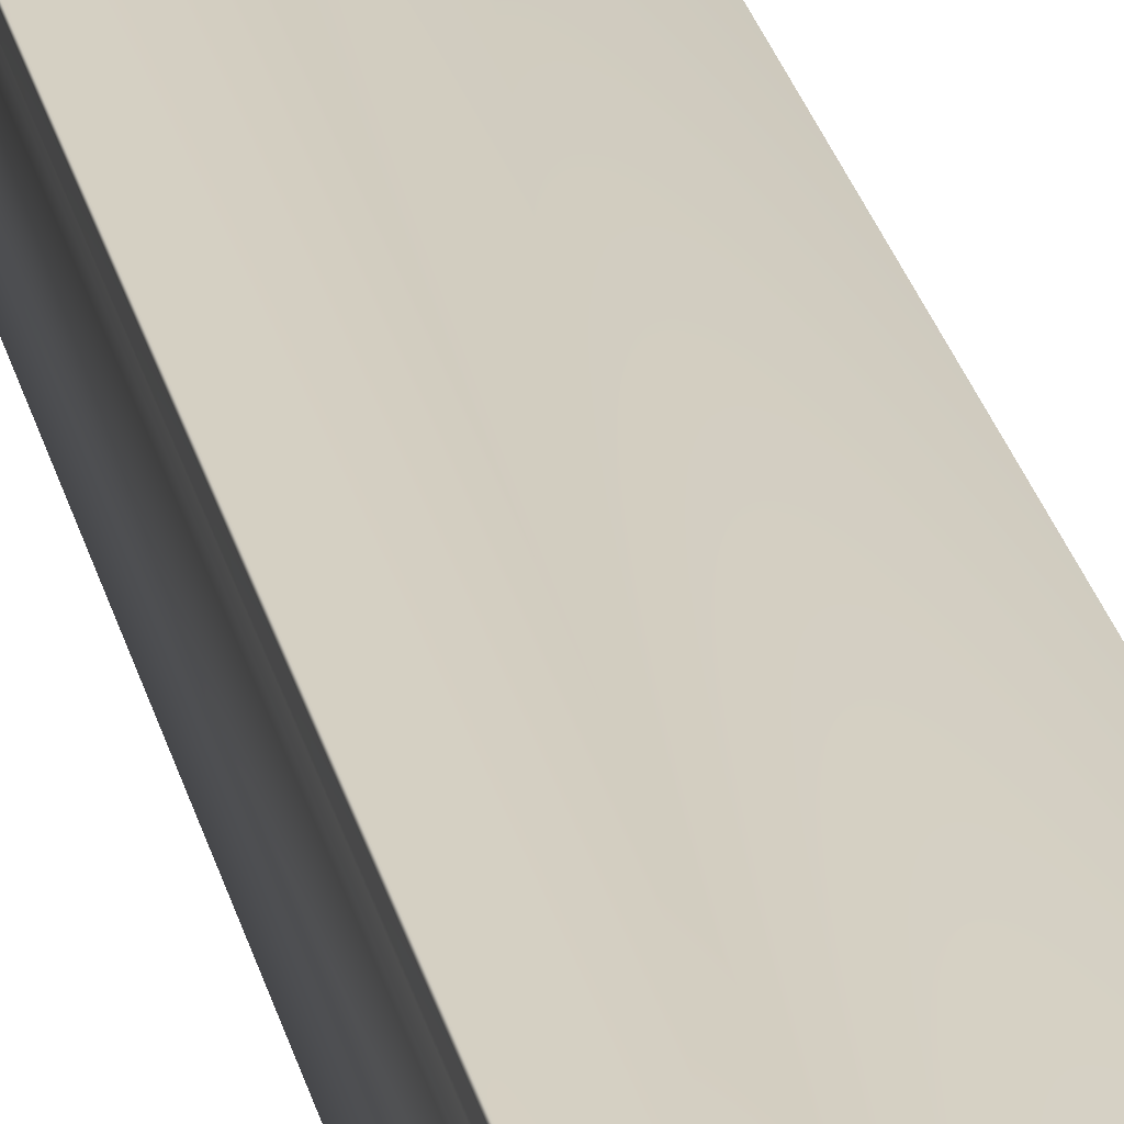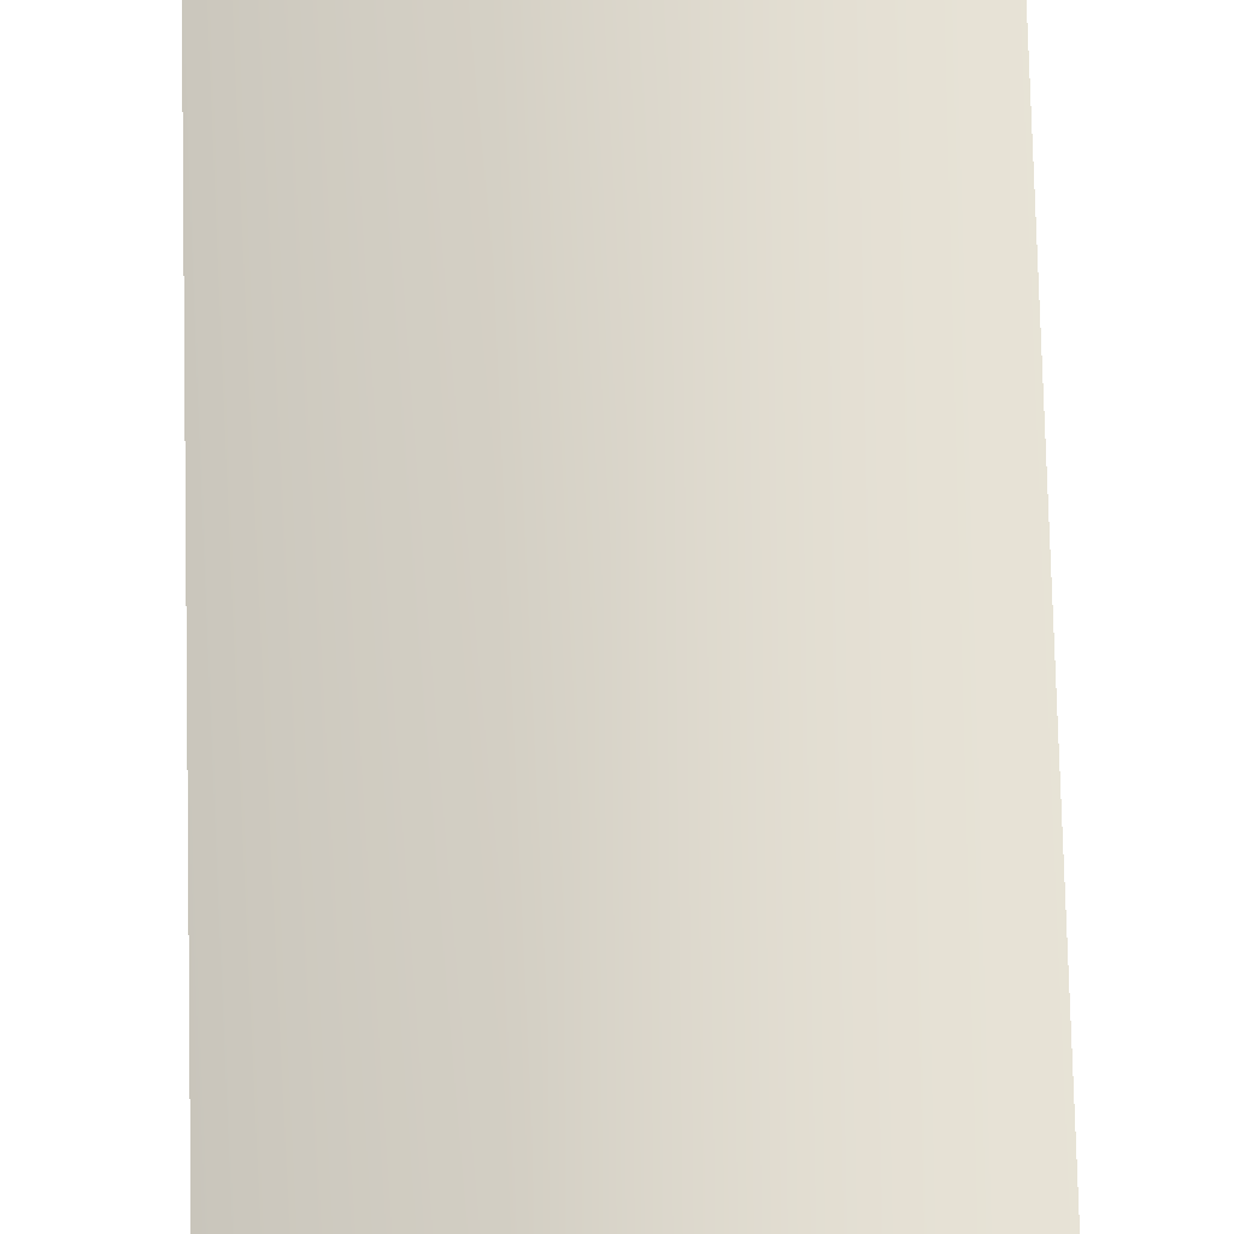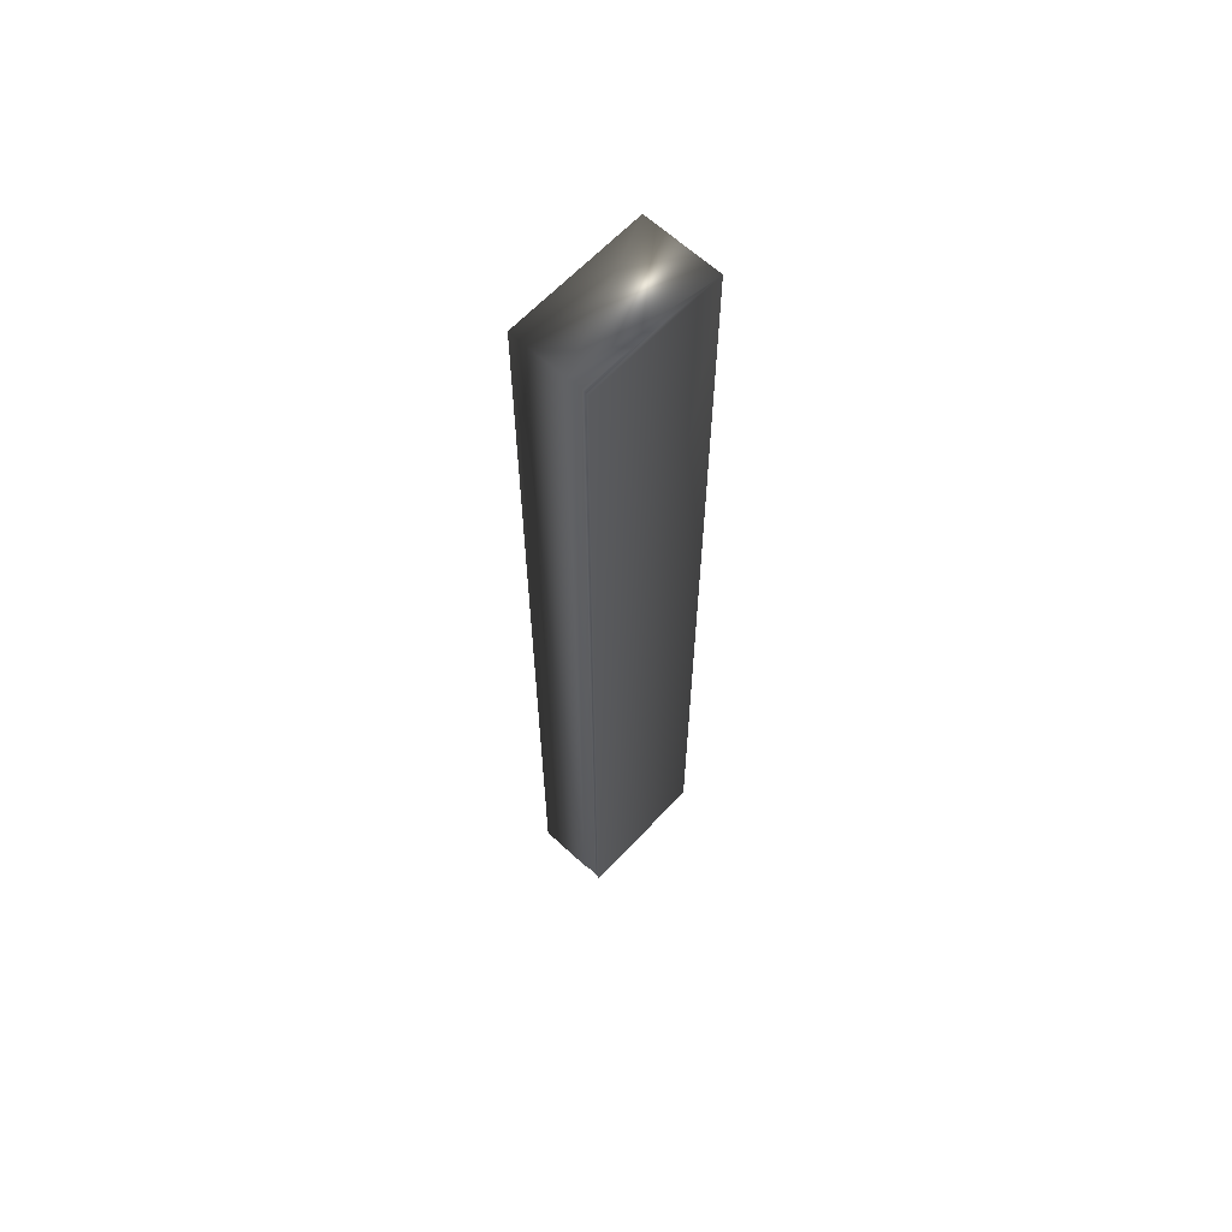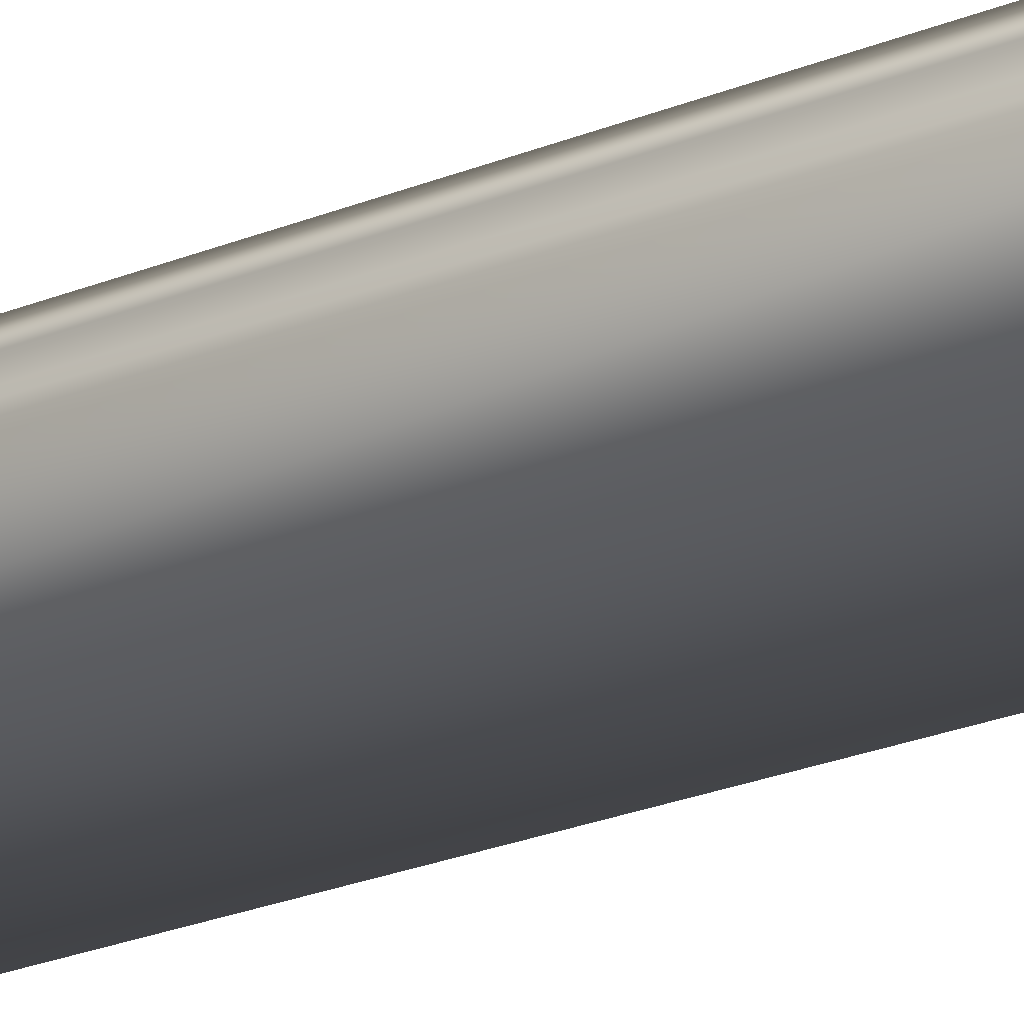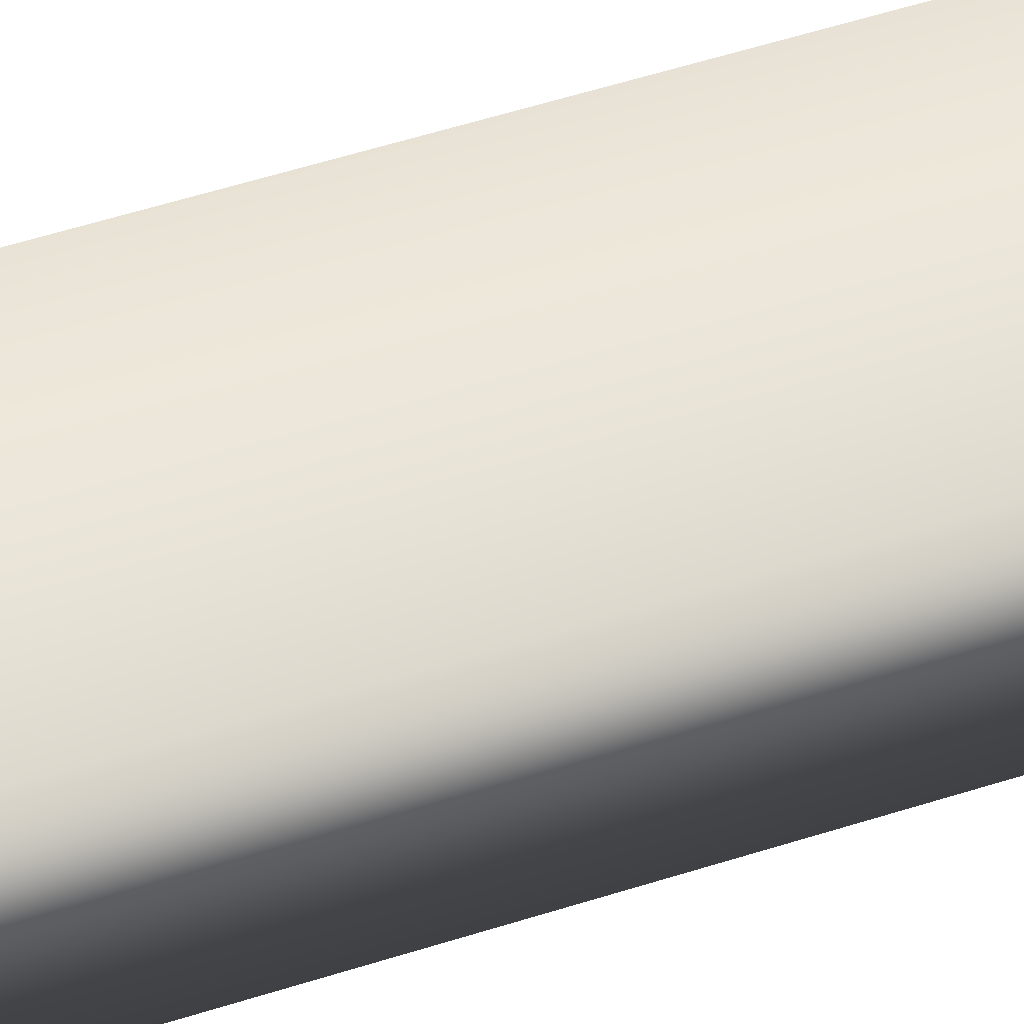
<metadata>
{"format":"obj","ext":"obj","renderer":"f3d","projection":"perspective","resolution":1024,"background":"white","views":[{"elev":26.5,"azim":167.5,"up":"+Y"},{"elev":63.8,"azim":-1.3,"up":"+Y"},{"elev":63.5,"azim":133.1,"up":"+Z"},{"elev":-20.8,"azim":128.3,"up":"+Y"},{"elev":44.7,"azim":-111.5,"up":"+Y"}]}
</metadata>
<code>
v 51.23 46.75 38.47
v 51.23 46.75 42.18
v 51.75 46.75 38.47
v 51.75 46.75 42.18
v 51.75 46.67 42.18
v 51.75 46.67 38.47
v 51.74 46.7 42.18
v 51.74 46.7 38.47
v 51.74 46.72 38.47
v 51.74 46.72 42.18
v 51.75 46.46 42.18
v 51.23 46.46 42.18
v 51.75 46.46 38.47
v 51.23 46.46 38.47
f 1 2 3
f 3 2 4
f 5 6 7
f 7 6 8
f 7 8 9
f 3 4 9
f 9 4 10
f 9 10 7
f 11 5 12
f 12 5 2
f 2 5 7
f 2 7 10
f 10 4 2
f 13 6 11
f 11 6 5
f 1 14 2
f 2 14 12
f 13 14 6
f 6 14 1
f 6 1 8
f 8 1 9
f 9 1 3
f 13 11 14
f 14 11 12

</code>
